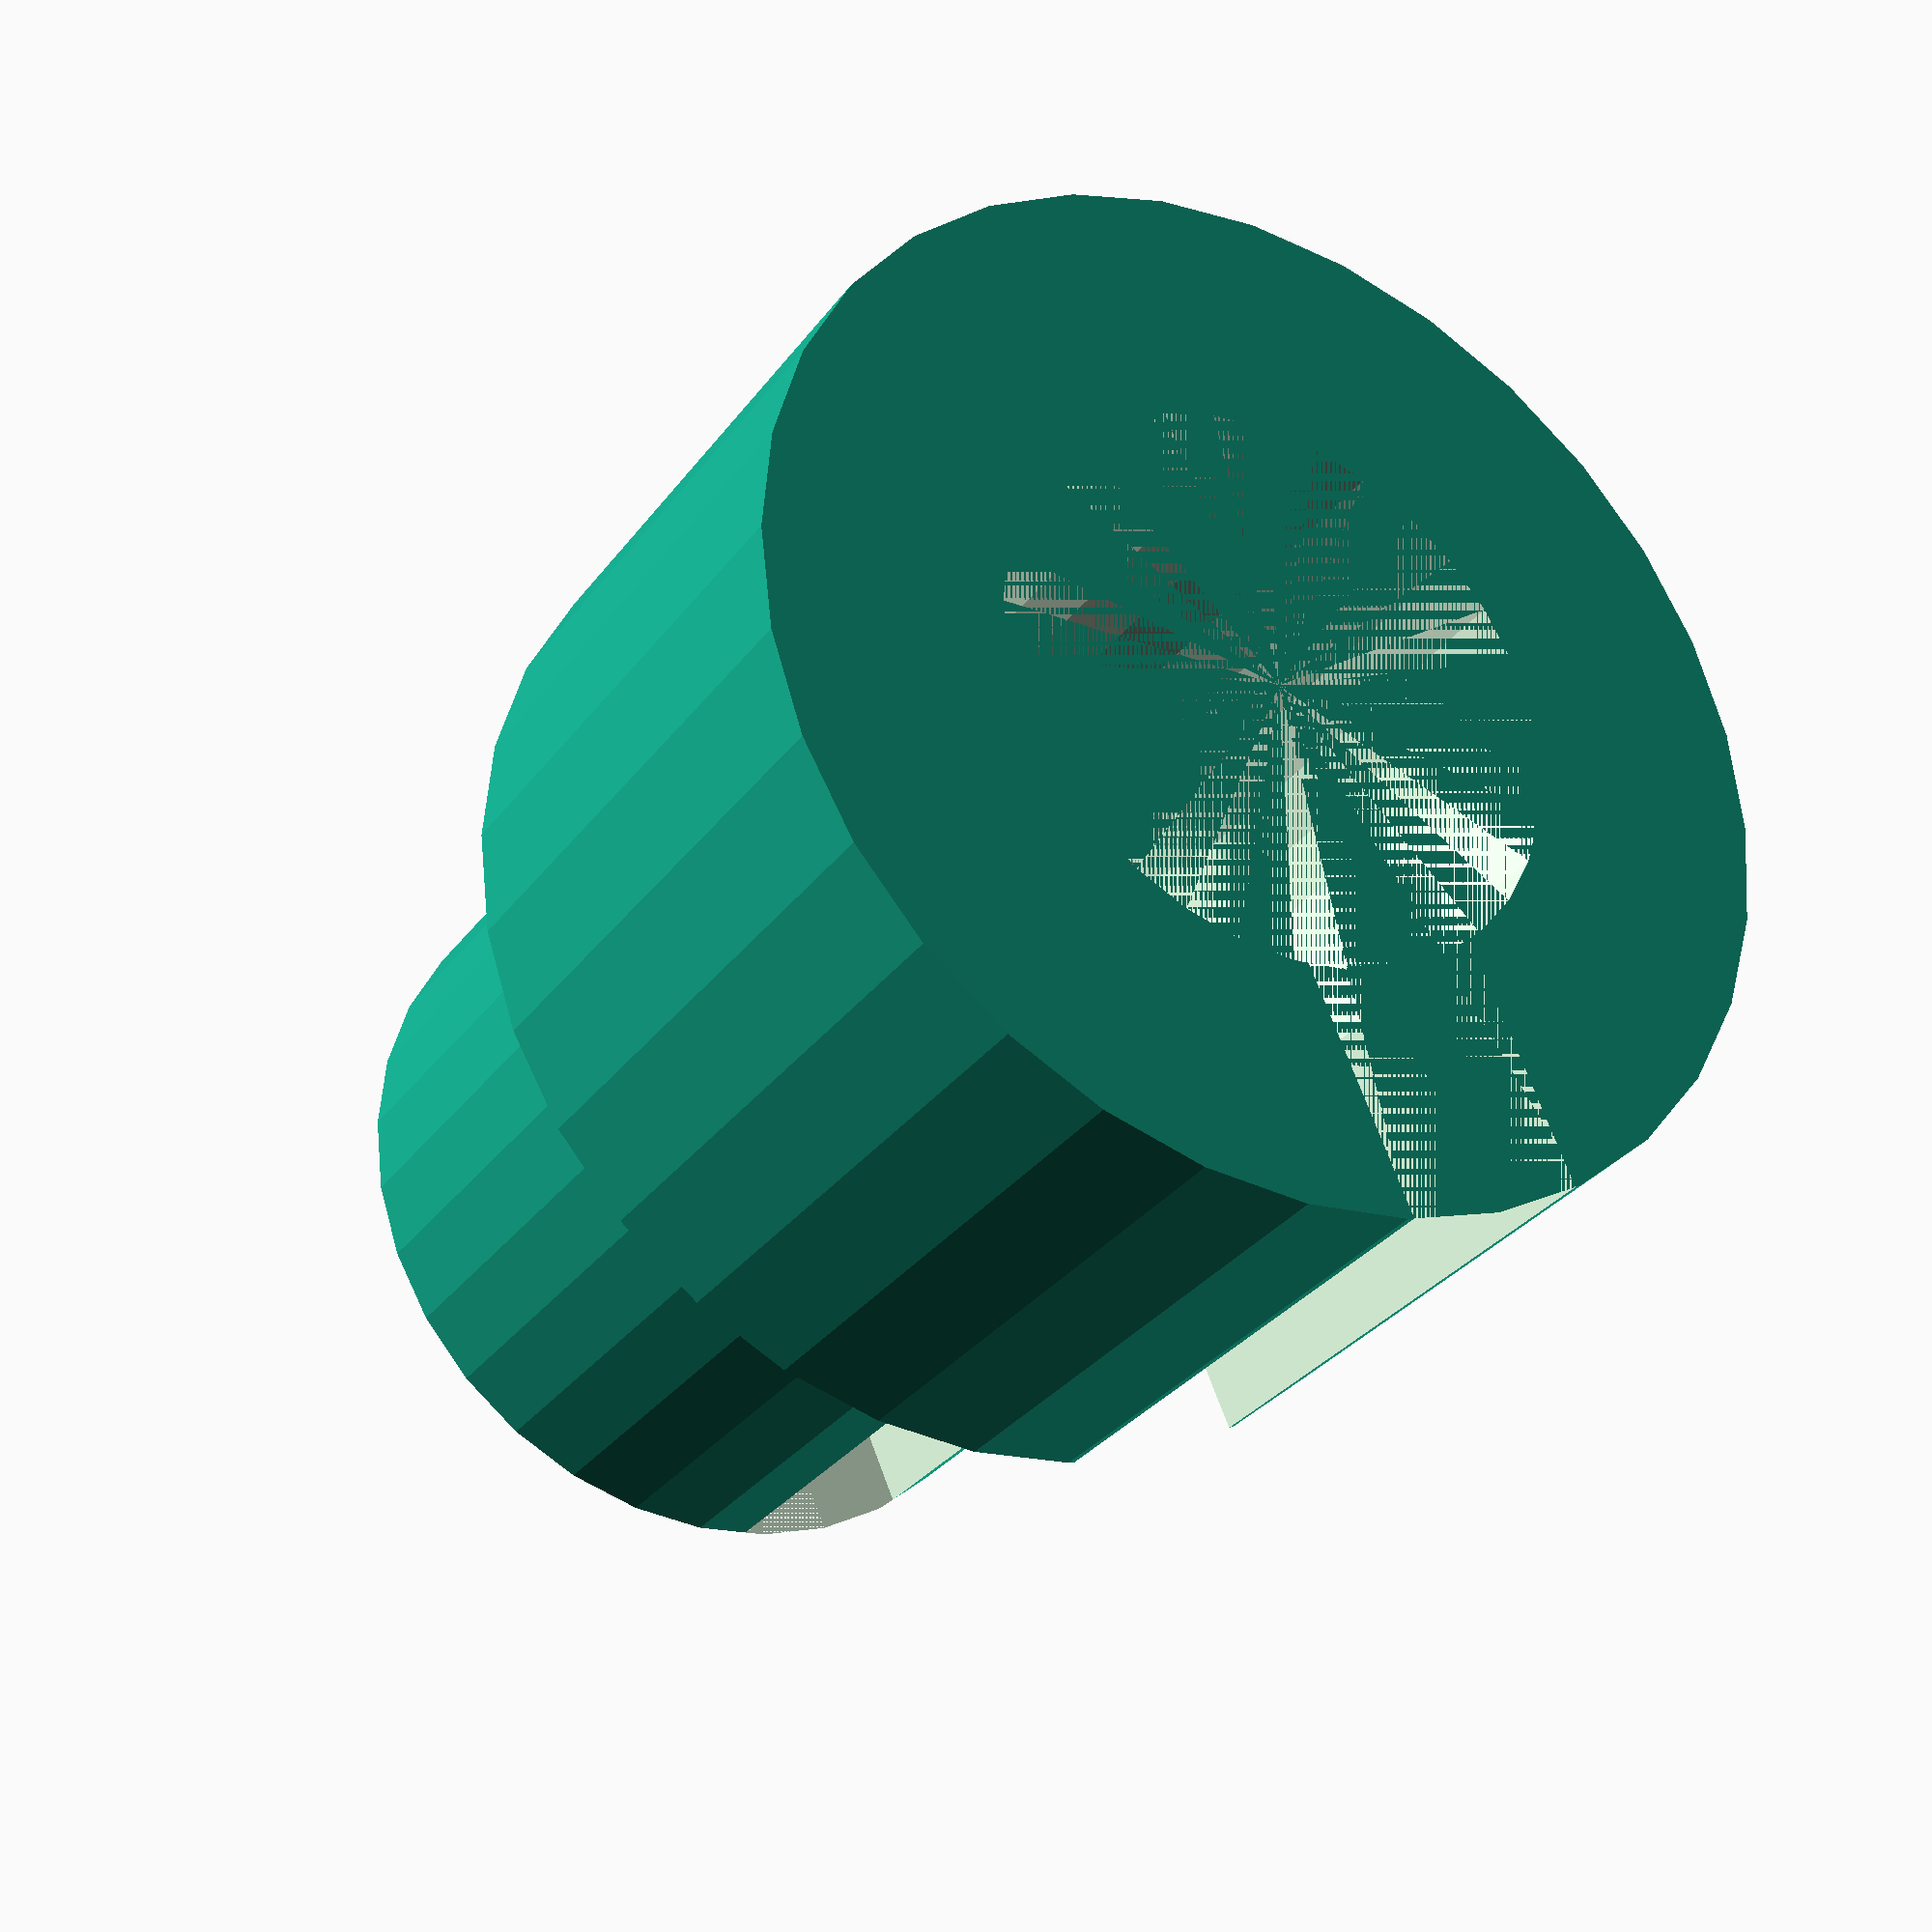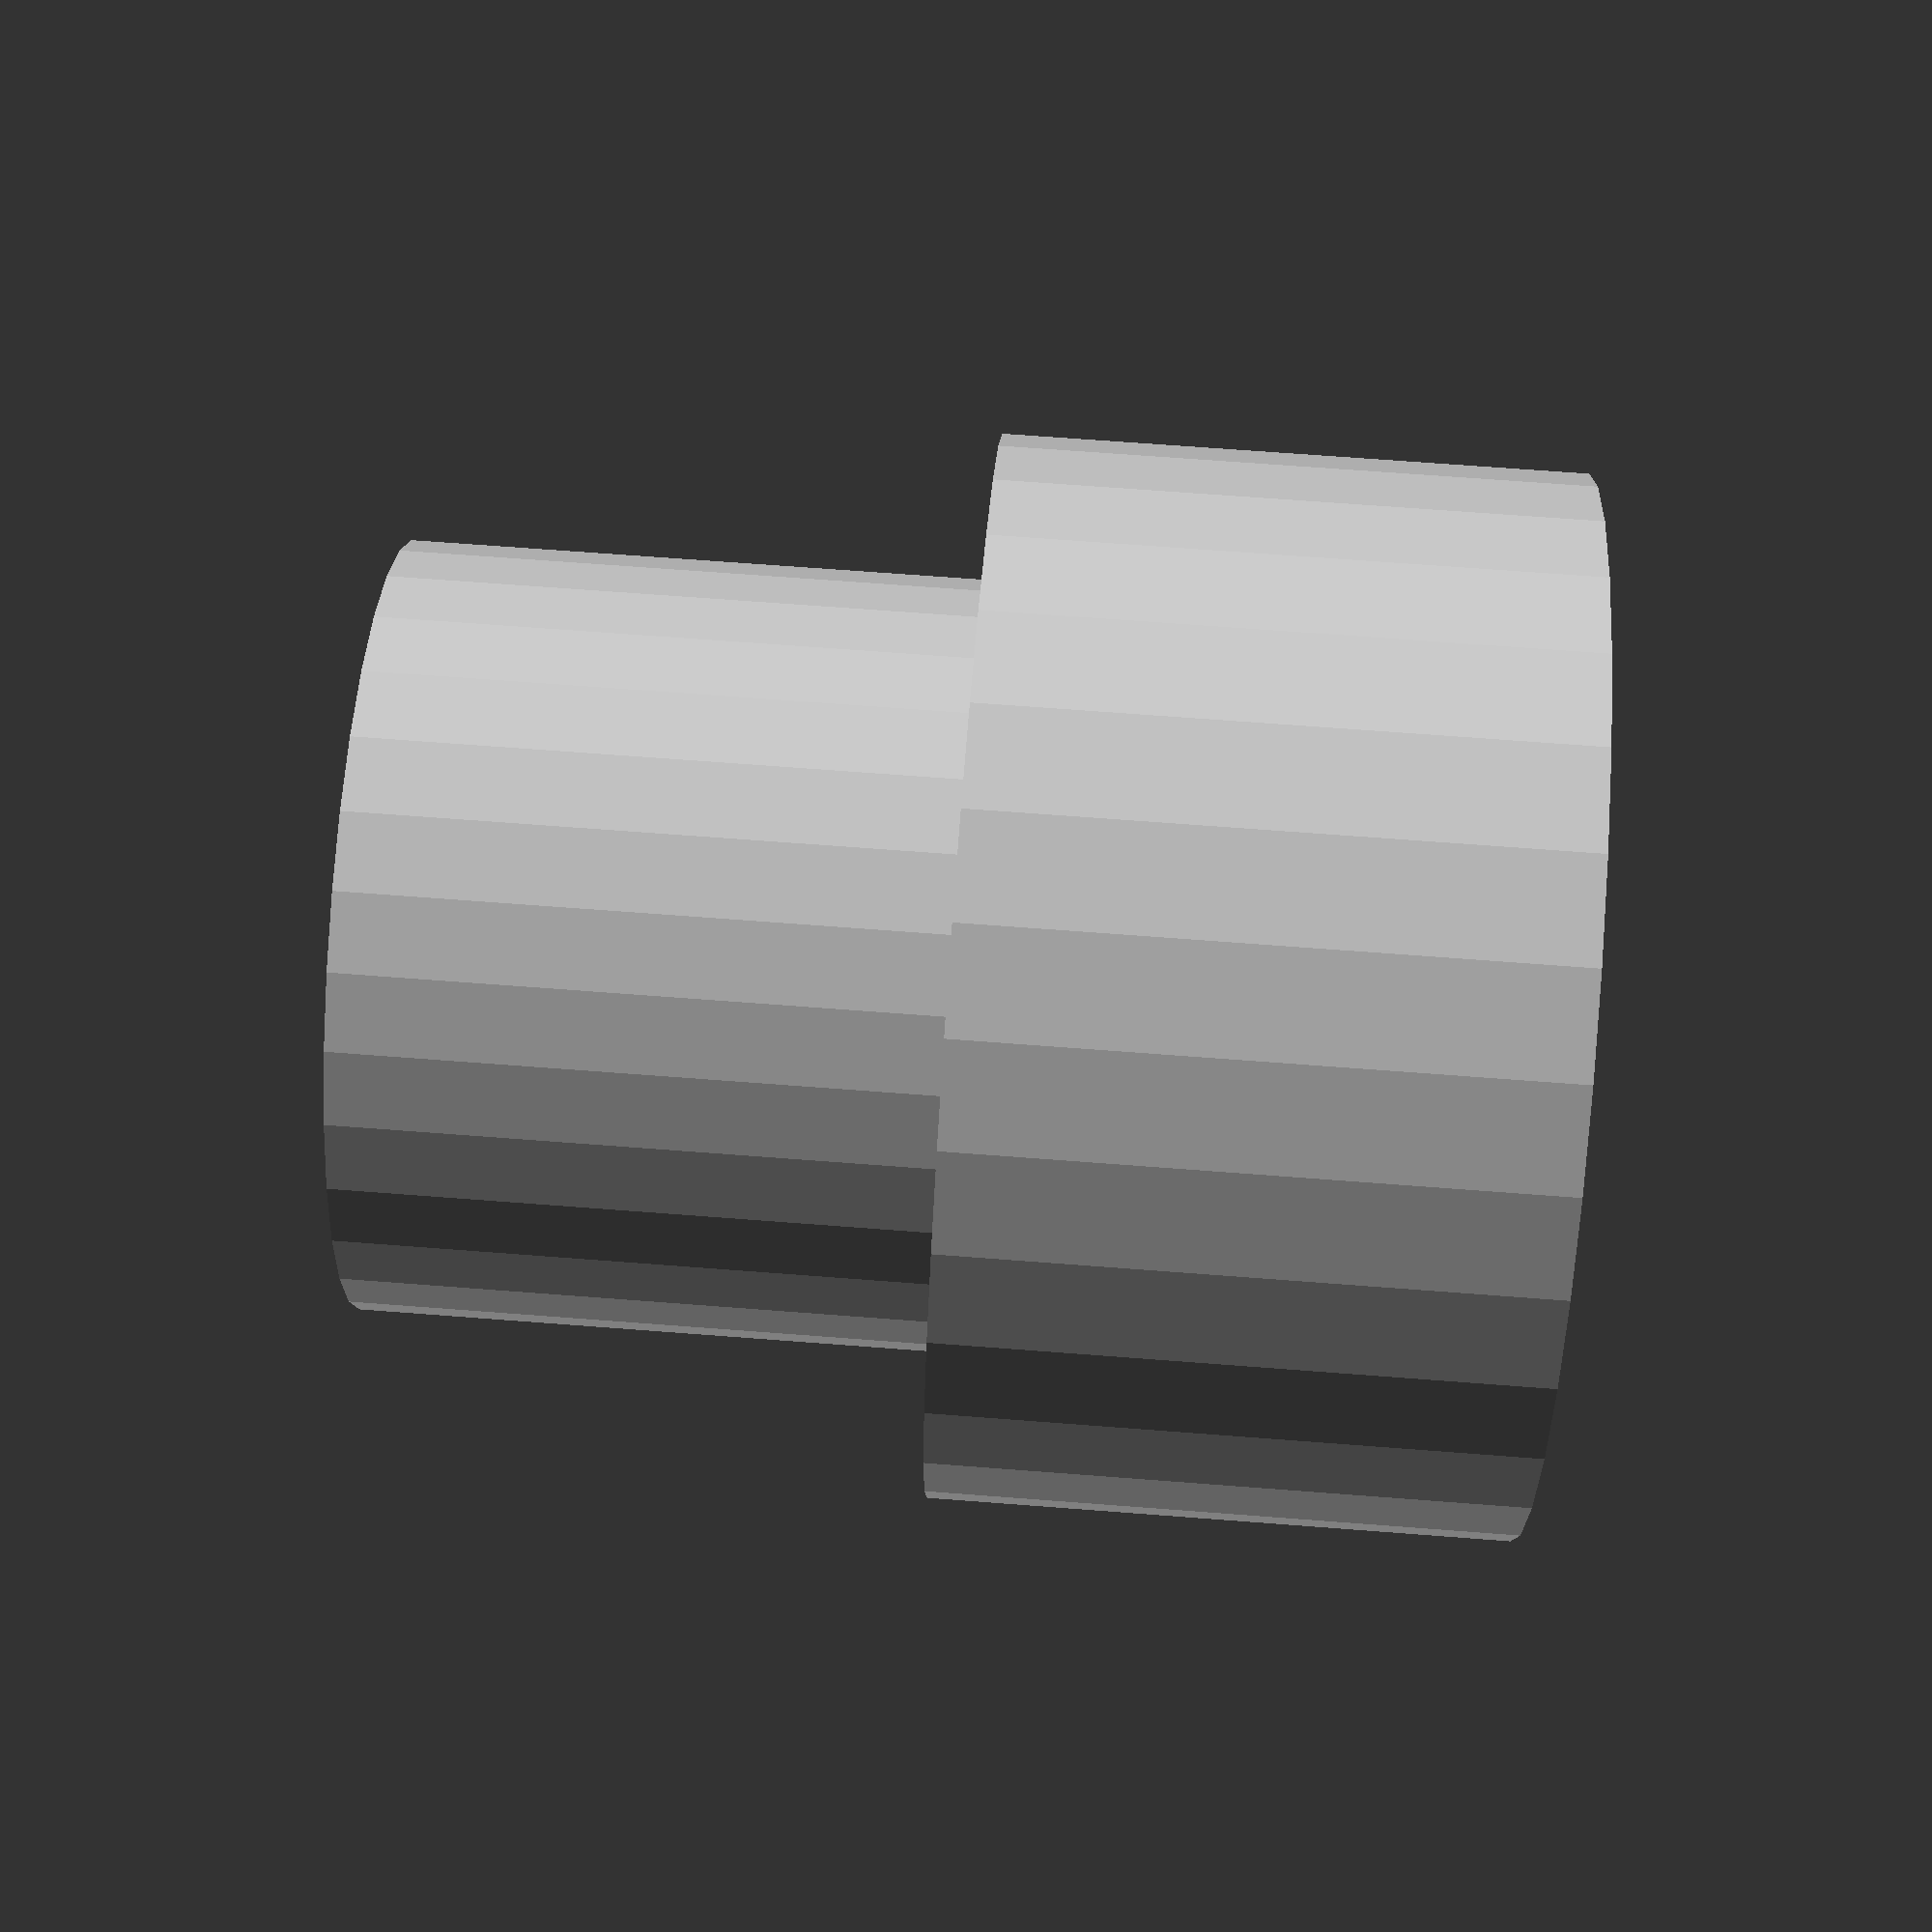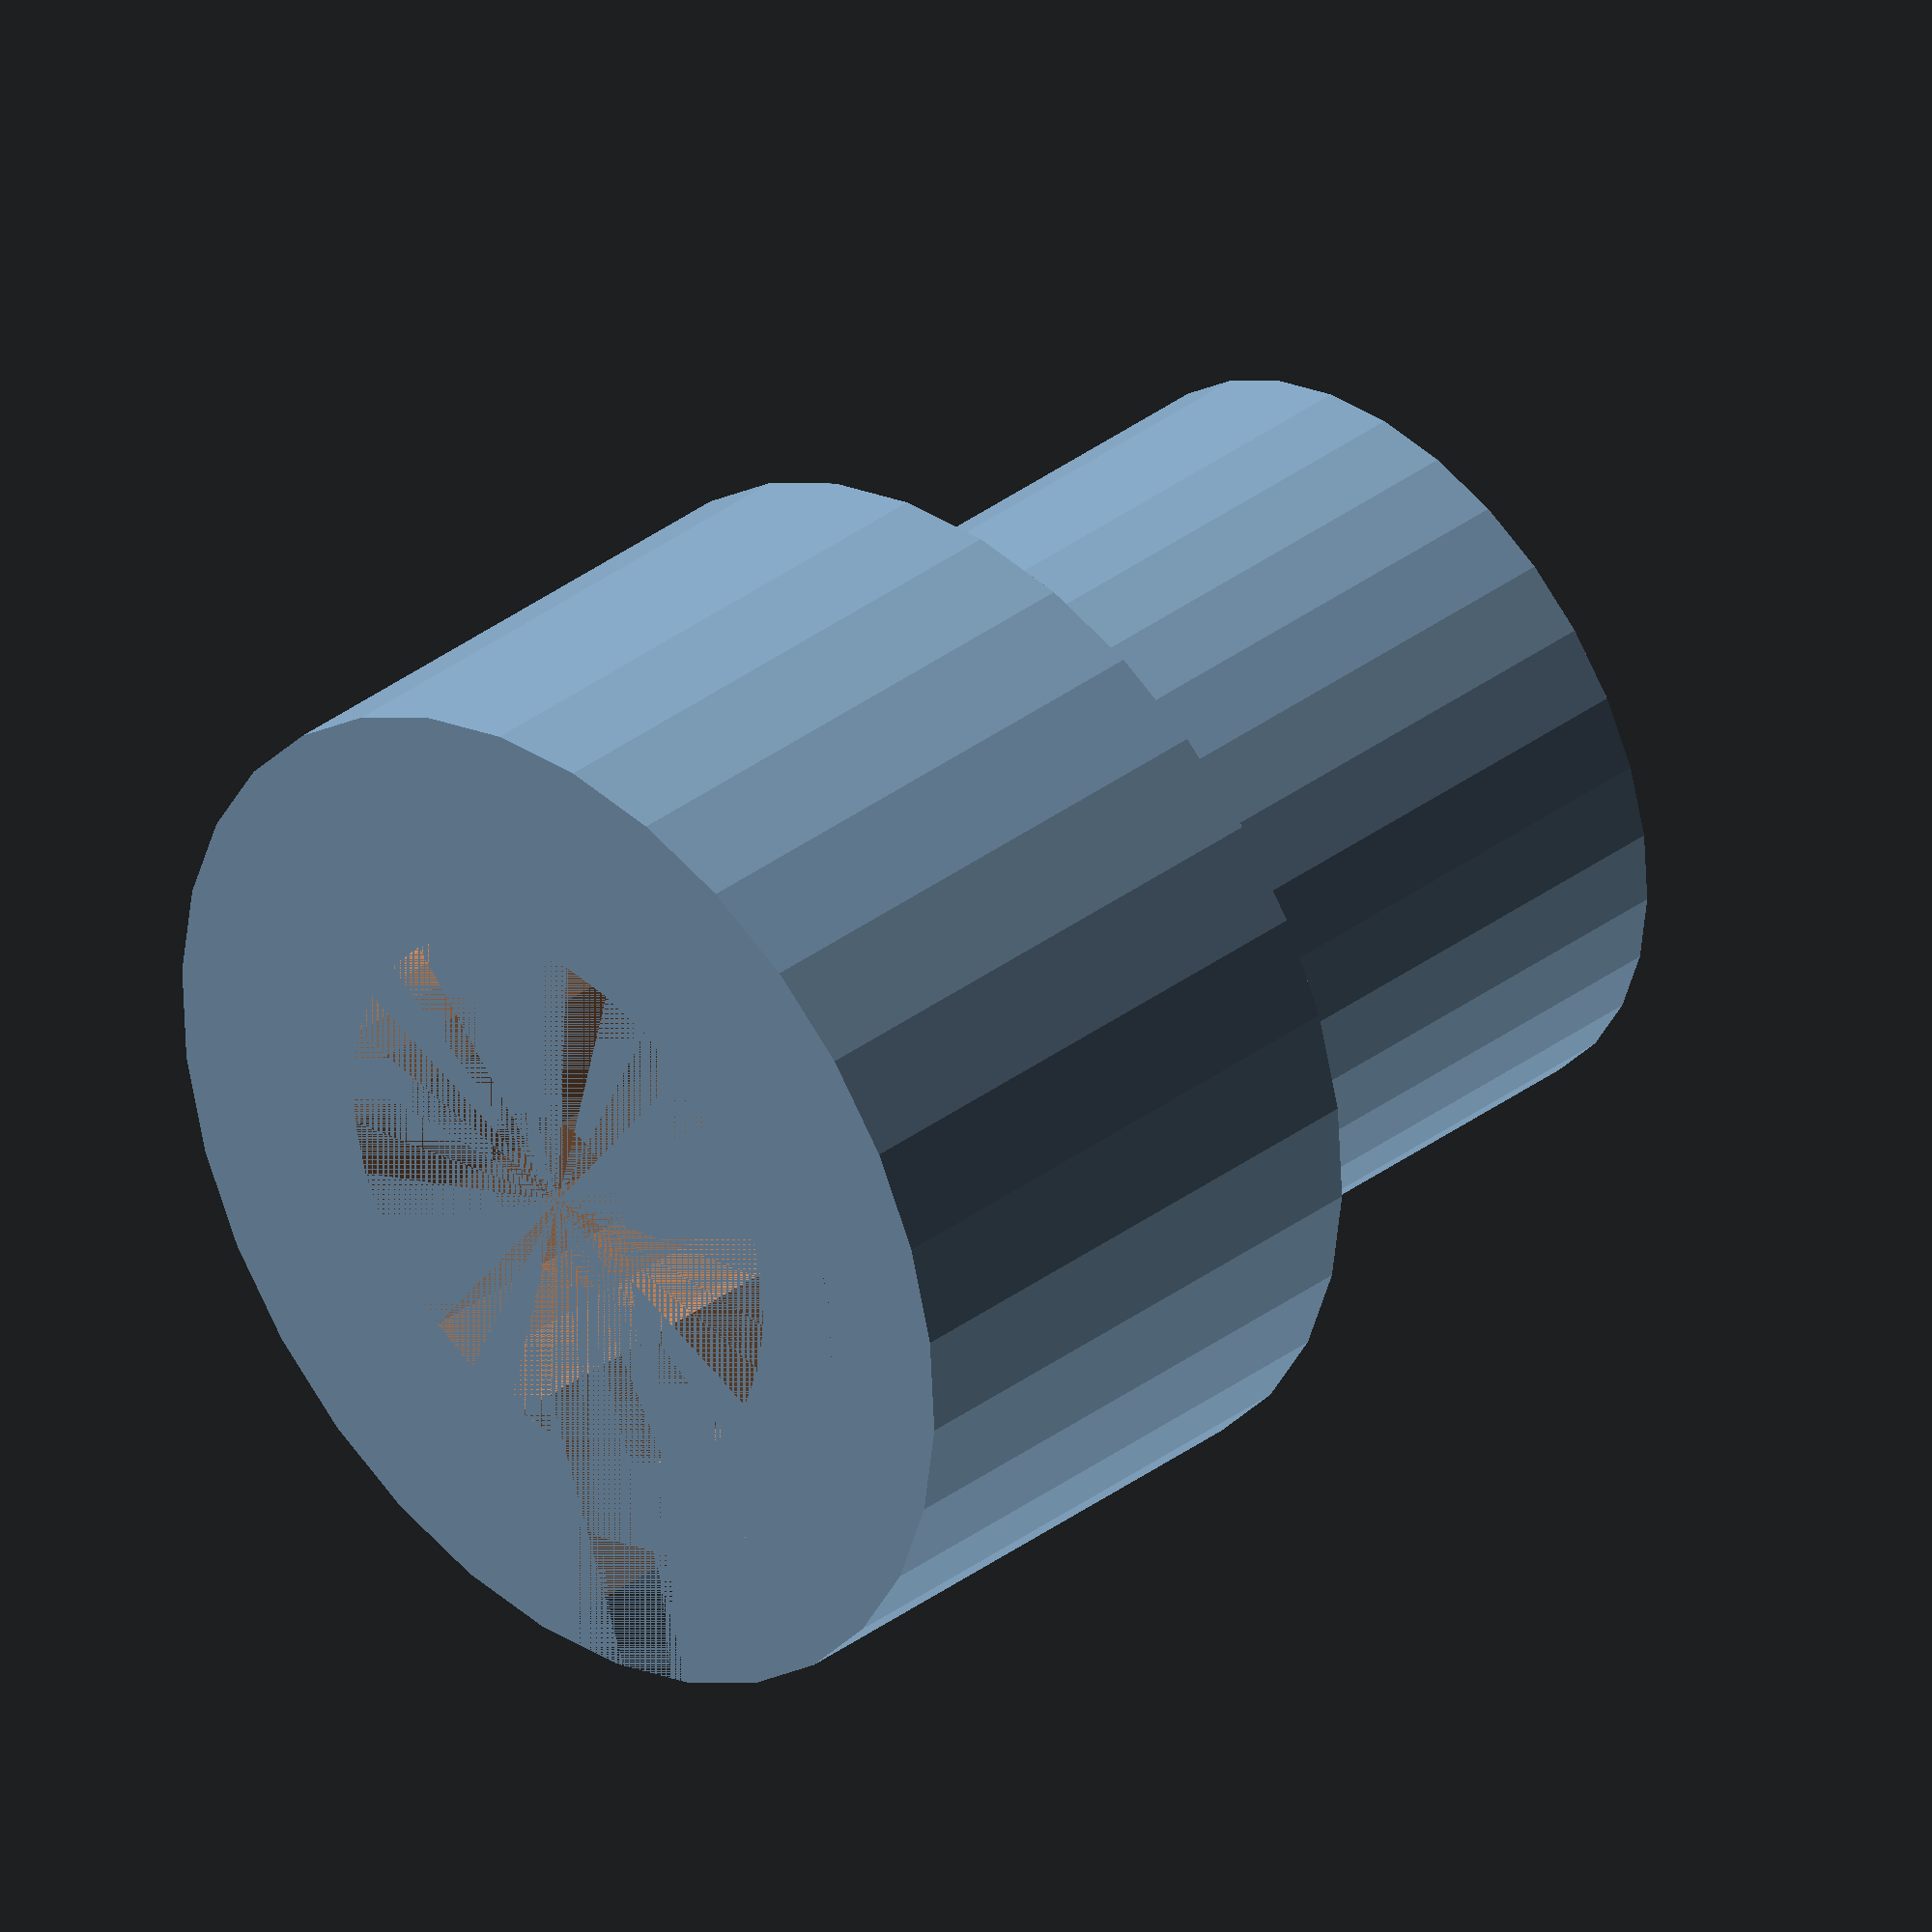
<openscad>
hole_diameter = 10.0;
rod_diameter = 5.3;
hole_depth = 7.5;
top_height = 2.0;
top_diameter = 12.6;

difference()
{
    union()
    {
        cylinder(
            h = 6 + 6,
            d = 8,
            $fn = 32);
        
        cylinder(
            h = 6,
            d = 11,
            $fn = 32);
    }
    
    union()
    {
        cylinder(
        h = 12,
        d = 2,
        $fn = 32);
        
        cylinder(
        h = 5,
        d = 6,
        $fn = 32);
        
        translate([0,0,5])
        cylinder(
        h=2,
        d1=6,
        d2=2,
        $fn = 32);
        
        translate([-1,0,0]) cube(size=[2,10, 12]);
    }
}
</openscad>
<views>
elev=30.5 azim=203.5 roll=150.5 proj=p view=solid
elev=291.8 azim=276.4 roll=94.4 proj=p view=solid
elev=325.2 azim=189.0 roll=224.8 proj=o view=wireframe
</views>
